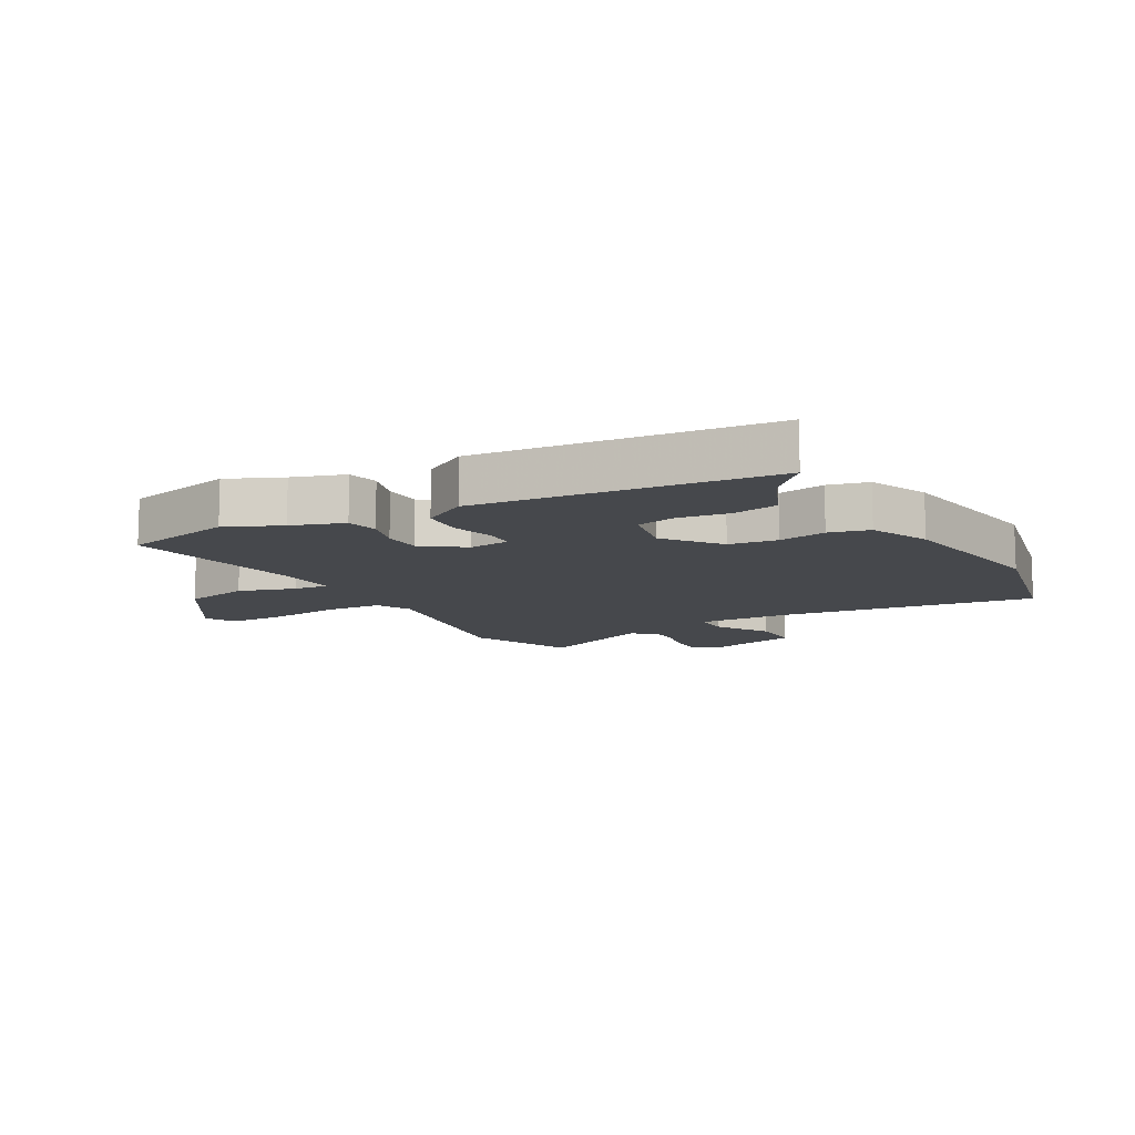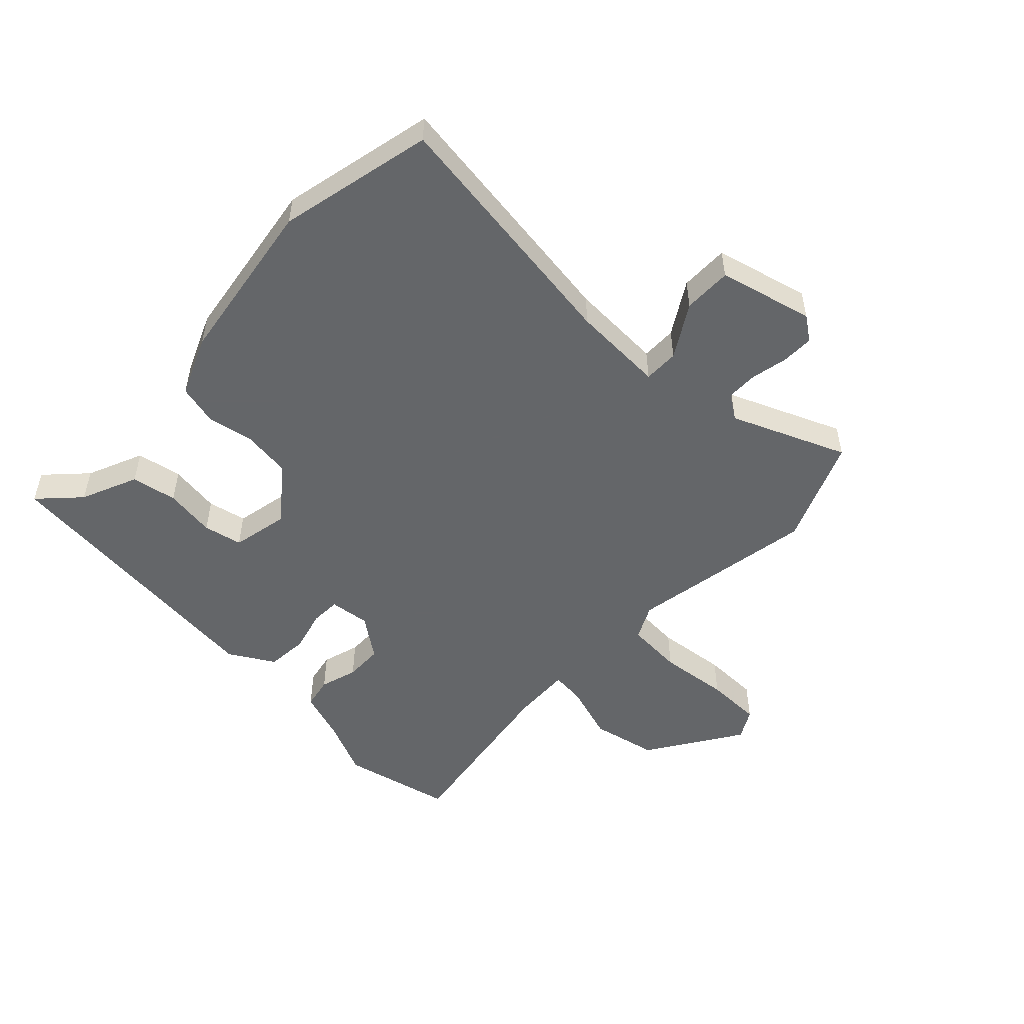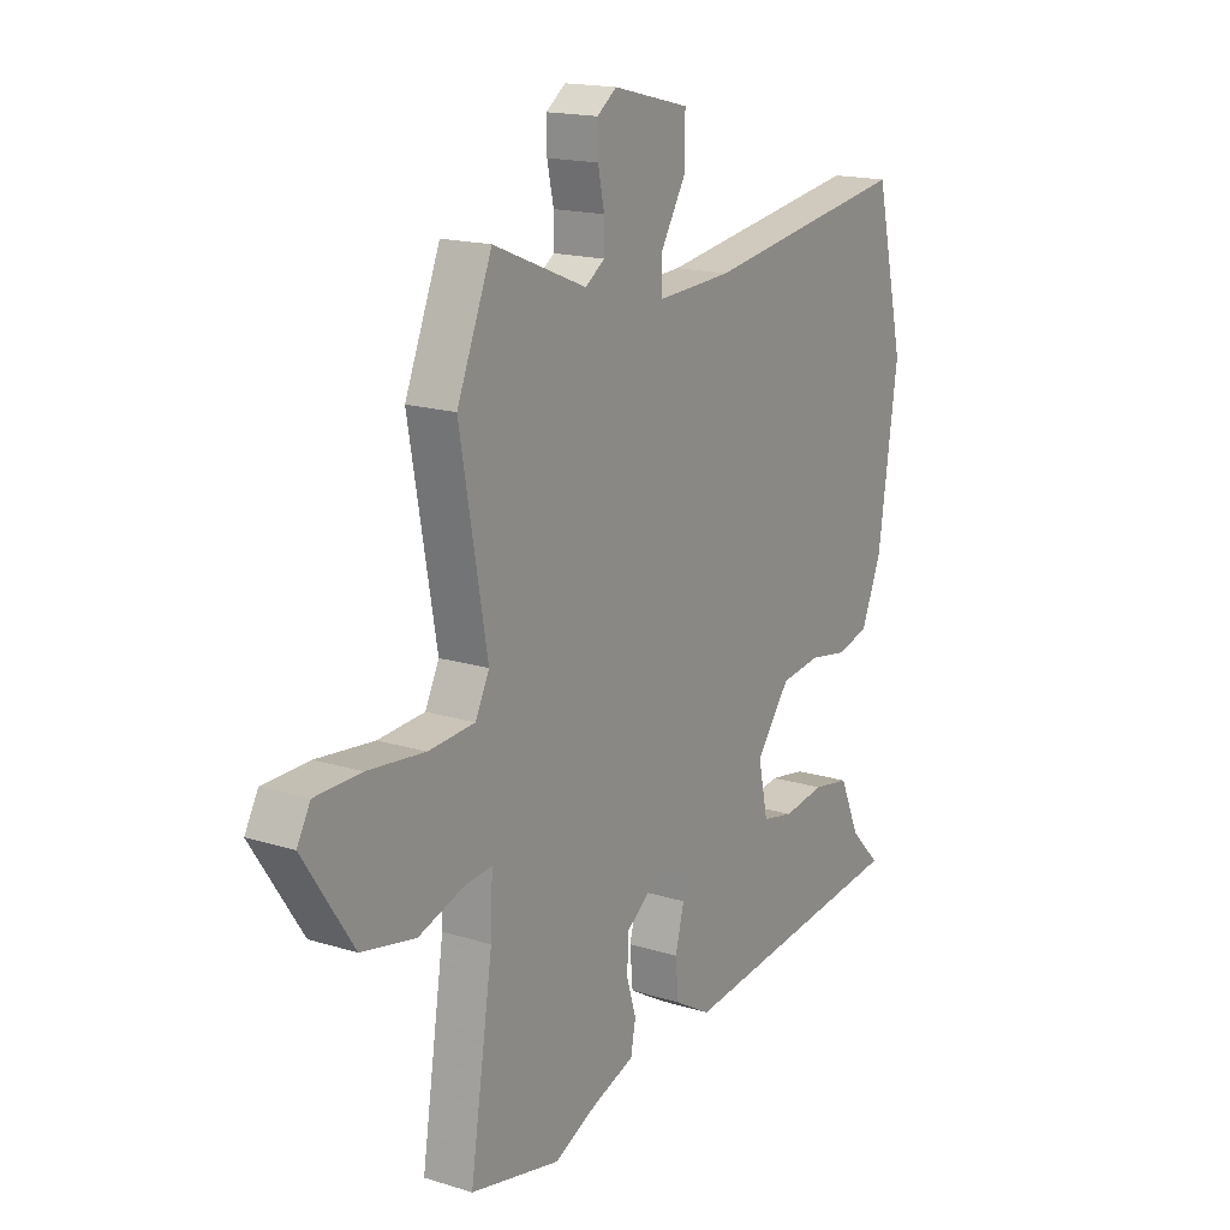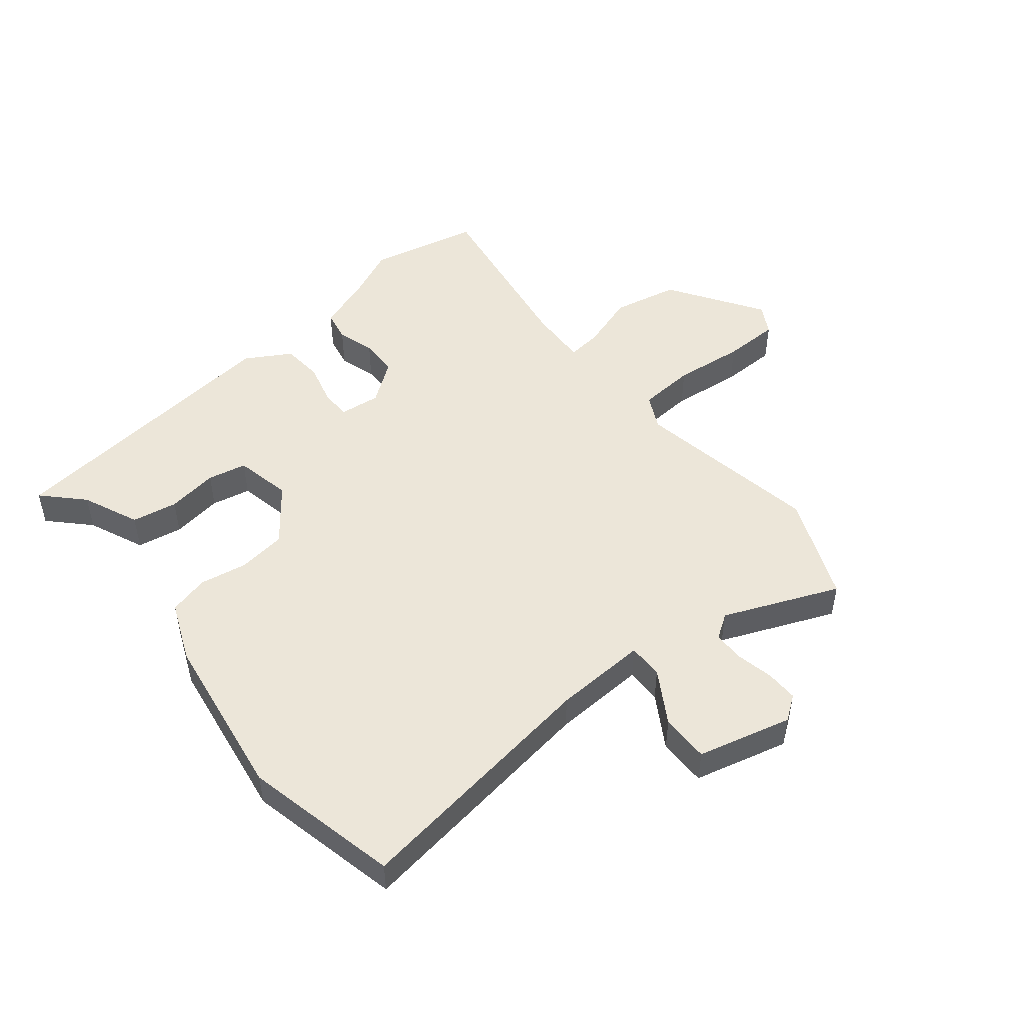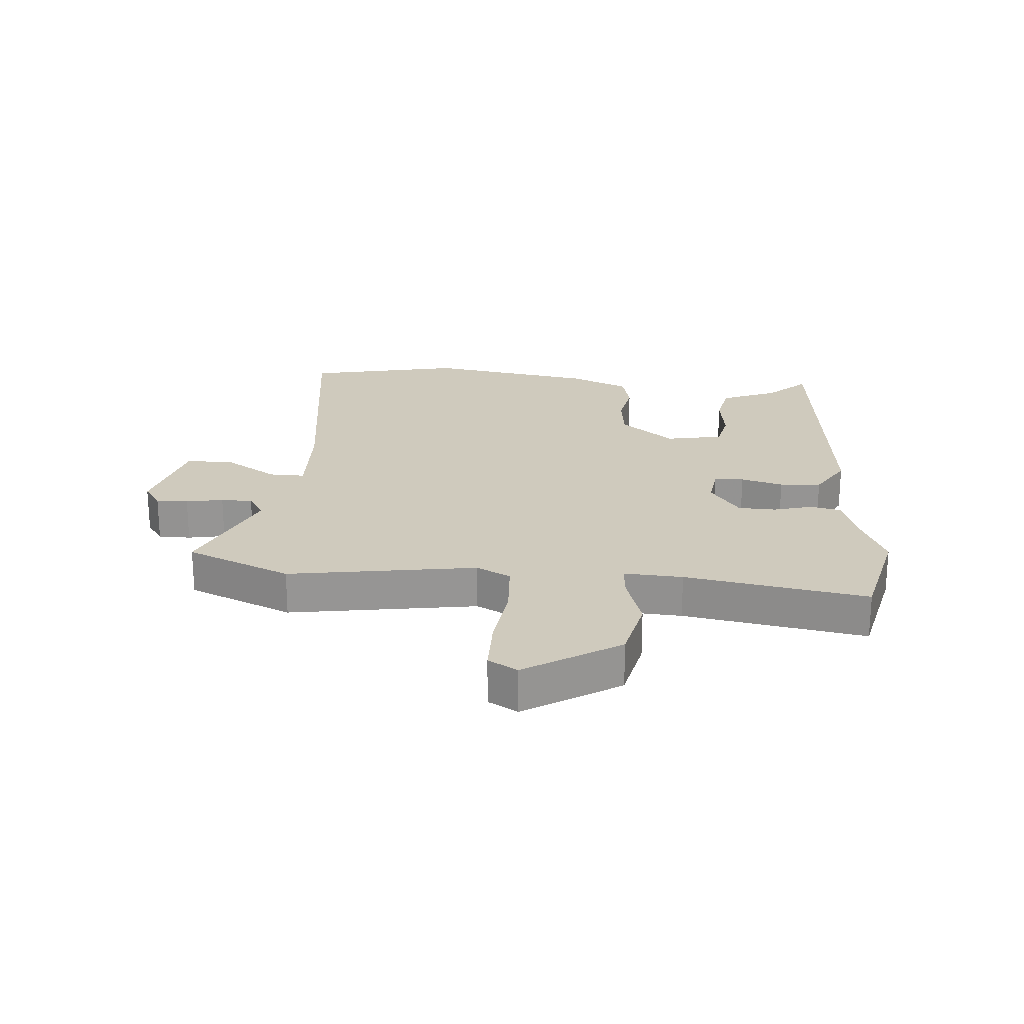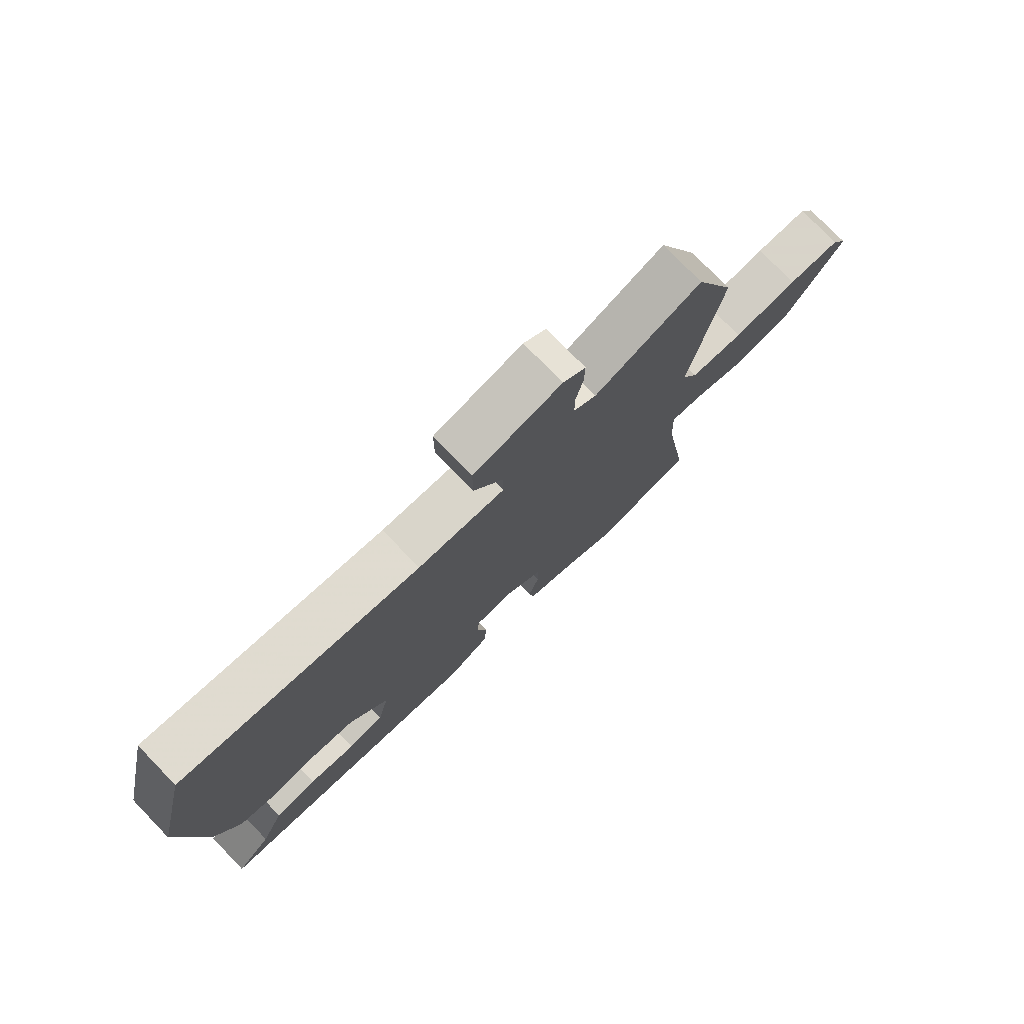
<metadata>
{"format":"obj","ext":"obj","renderer":"f3d","projection":"perspective","resolution":1024,"background":"white","views":[{"elev":-11.3,"azim":-149.8,"up":"+Y"},{"elev":-51.7,"azim":-43.2,"up":"+Y"},{"elev":16.8,"azim":122.2,"up":"+Z"},{"elev":49.4,"azim":-38.7,"up":"+Y"},{"elev":22.8,"azim":95.7,"up":"+Y"},{"elev":77.0,"azim":-44.1,"up":"+Z"}]}
</metadata>
<code>
v -0.541 0.07 0.323
v -0.482 0.07 0.578
v -0.062 0.07 0.514
v 0.091 0.07 0.506
v 0.091 0.07 0.564
v 0.039 0.07 0.651
v 0.039 0.07 0.731
v 0.194 0.07 0.769
v 0.234 0.07 0.74
v 0.233 0.07 0.687
v 0.22 0.07 0.626
v 0.22 0.07 0.574
v 0.26 0.07 0.547
v 0.449 0.07 0.624
v 0.52 0.07 0.45
v 0.465 0.07 0.142
v 0.493 0.07 0.085
v 0.587 0.07 0.078
v 0.703 0.07 0.09
v 0.796 0.07 0.088
v 0.823 0.07 0.039
v 0.722 0.07 -0.114
v 0.613 0.07 -0.136
v 0.52 0.07 -0.105
v 0.464 0.07 -0.099
v 0.468 0.07 -0.196
v 0.514 0.07 -0.497
v 0.332 0.07 -0.536
v 0.243 0.07 -0.495
v 0.158 0.07 -0.465
v 0.148 0.07 -0.413
v 0.167 0.07 -0.351
v 0.166 0.07 -0.288
v 0.099 0.07 -0.238
v 0.032 0.07 -0.245
v 0.03 0.07 -0.294
v 0.048 0.07 -0.364
v 0.042 0.07 -0.432
v -0.032 0.07 -0.475
v -0.513 0.07 -0.419
v -0.451 0.07 -0.356
v -0.41 0.07 -0.263
v -0.335 0.07 -0.25
v -0.251 0.07 -0.263
v -0.187 0.07 -0.25
v -0.167 0.07 -0.157
v -0.236 0.07 -0.067
v -0.316 0.07 -0.056
v -0.394 0.07 -0.069
v -0.46 0.07 -0.052
v -0.501 0.07 0.047
v -0.541 0 0.323
v -0.482 0 0.578
v -0.062 0 0.514
v 0.091 0 0.506
v 0.091 0 0.564
v 0.039 0 0.651
v 0.039 0 0.731
v 0.194 0 0.769
v 0.234 0 0.74
v 0.233 0 0.687
v 0.22 0 0.626
v 0.22 0 0.574
v 0.26 0 0.547
v 0.449 0 0.624
v 0.52 0 0.45
v 0.465 0 0.142
v 0.493 0 0.085
v 0.587 0 0.078
v 0.703 0 0.09
v 0.796 0 0.088
v 0.823 0 0.039
v 0.722 0 -0.114
v 0.613 0 -0.136
v 0.52 0 -0.105
v 0.464 0 -0.099
v 0.468 0 -0.196
v 0.514 0 -0.497
v 0.332 0 -0.536
v 0.243 0 -0.495
v 0.158 0 -0.465
v 0.148 0 -0.413
v 0.167 0 -0.351
v 0.166 0 -0.288
v 0.099 0 -0.238
v 0.032 0 -0.245
v 0.03 0 -0.294
v 0.048 0 -0.364
v 0.042 0 -0.432
v -0.032 0 -0.475
v -0.513 0 -0.419
v -0.451 0 -0.356
v -0.41 0 -0.263
v -0.335 0 -0.25
v -0.251 0 -0.263
v -0.187 0 -0.25
v -0.167 0 -0.157
v -0.236 0 -0.067
v -0.316 0 -0.056
v -0.394 0 -0.069
v -0.46 0 -0.052
v -0.501 0 0.047
f 1 2 3
f 51 1 3
f 50 51 3
f 49 50 3
f 48 49 3
f 47 48 3 4
f 46 47 4
f 45 46 4
f 41 42 43 44
f 41 44 45
f 40 41 45
f 39 40 45
f 38 39 45
f 37 38 45
f 36 37 45
f 35 36 45
f 34 35 45 4
f 29 30 31 32
f 29 32 33
f 28 29 33
f 27 28 33
f 26 27 33
f 34 4 5
f 33 34 5
f 26 33 5
f 25 26 5
f 22 23 24
f 21 22 24
f 20 21 24
f 19 20 24
f 18 19 24
f 17 18 24 25
f 13 14 15 16
f 17 25 5
f 16 17 5
f 13 16 5
f 12 13 5
f 9 10 11
f 8 9 11
f 8 11 12
f 7 8 12
f 6 7 12
f 5 6 12
f 54 53 52
f 54 52 102
f 54 102 101
f 54 101 100
f 54 100 99
f 55 54 99 98
f 55 98 97
f 55 97 96
f 95 94 93 92
f 96 95 92
f 96 92 91
f 96 91 90
f 96 90 89
f 96 89 88
f 96 88 87
f 96 87 86
f 55 96 86 85
f 83 82 81 80
f 84 83 80
f 84 80 79
f 84 79 78
f 84 78 77
f 56 55 85
f 56 85 84
f 56 84 77
f 56 77 76
f 75 74 73
f 75 73 72
f 75 72 71
f 75 71 70
f 75 70 69
f 76 75 69 68
f 67 66 65 64
f 56 76 68
f 56 68 67
f 56 67 64
f 56 64 63
f 62 61 60
f 62 60 59
f 63 62 59
f 63 59 58
f 63 58 57
f 63 57 56
f 1 52 53 2
f 2 53 54 3
f 3 54 55 4
f 4 55 56 5
f 5 56 57 6
f 6 57 58 7
f 7 58 59 8
f 8 59 60 9
f 9 60 61 10
f 10 61 62 11
f 11 62 63 12
f 12 63 64 13
f 13 64 65 14
f 14 65 66 15
f 15 66 67 16
f 16 67 68 17
f 17 68 69 18
f 18 69 70 19
f 19 70 71 20
f 20 71 72 21
f 21 72 73 22
f 22 73 74 23
f 23 74 75 24
f 24 75 76 25
f 25 76 77 26
f 26 77 78 27
f 27 78 79 28
f 28 79 80 29
f 29 80 81 30
f 30 81 82 31
f 31 82 83 32
f 32 83 84 33
f 33 84 85 34
f 34 85 86 35
f 35 86 87 36
f 36 87 88 37
f 37 88 89 38
f 38 89 90 39
f 39 90 91 40
f 40 91 92 41
f 41 92 93 42
f 42 93 94 43
f 43 94 95 44
f 44 95 96 45
f 45 96 97 46
f 46 97 98 47
f 47 98 99 48
f 48 99 100 49
f 49 100 101 50
f 50 101 102 51
f 51 102 52 1

</code>
